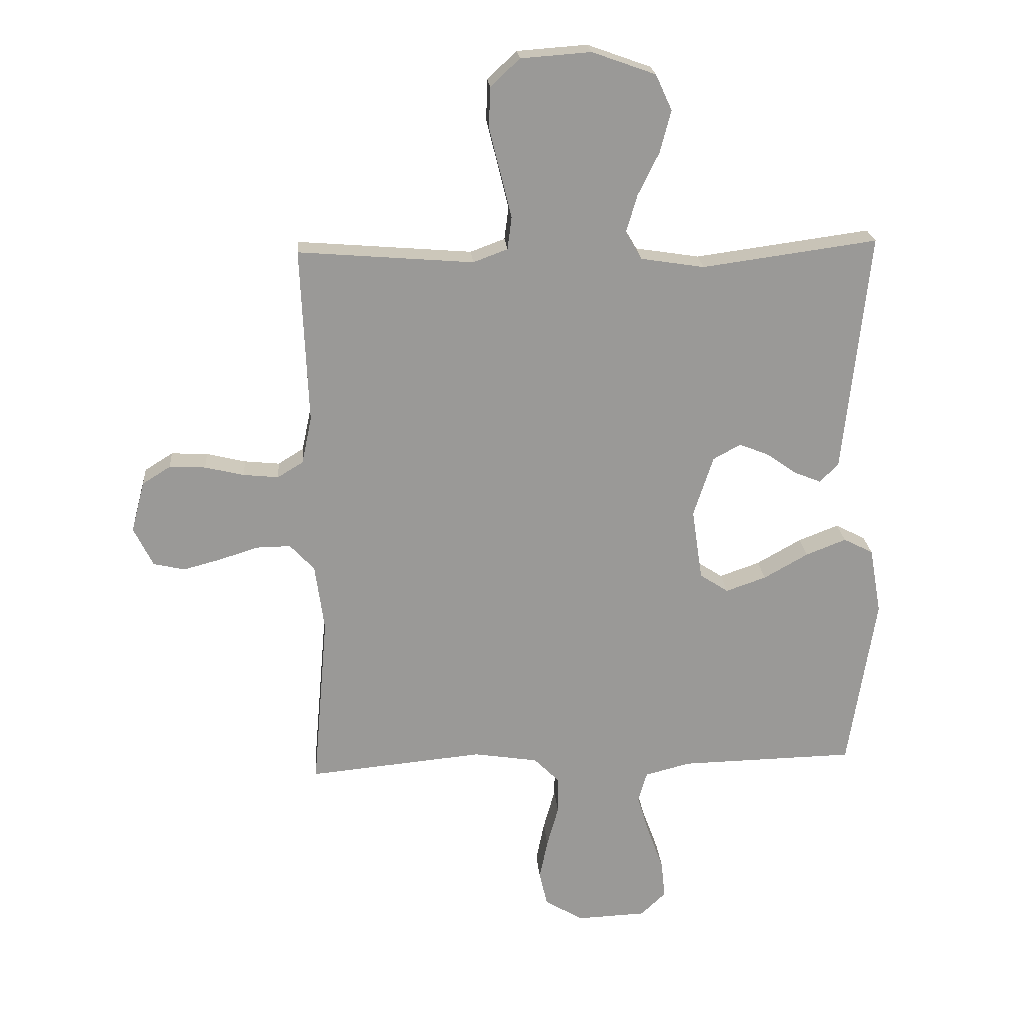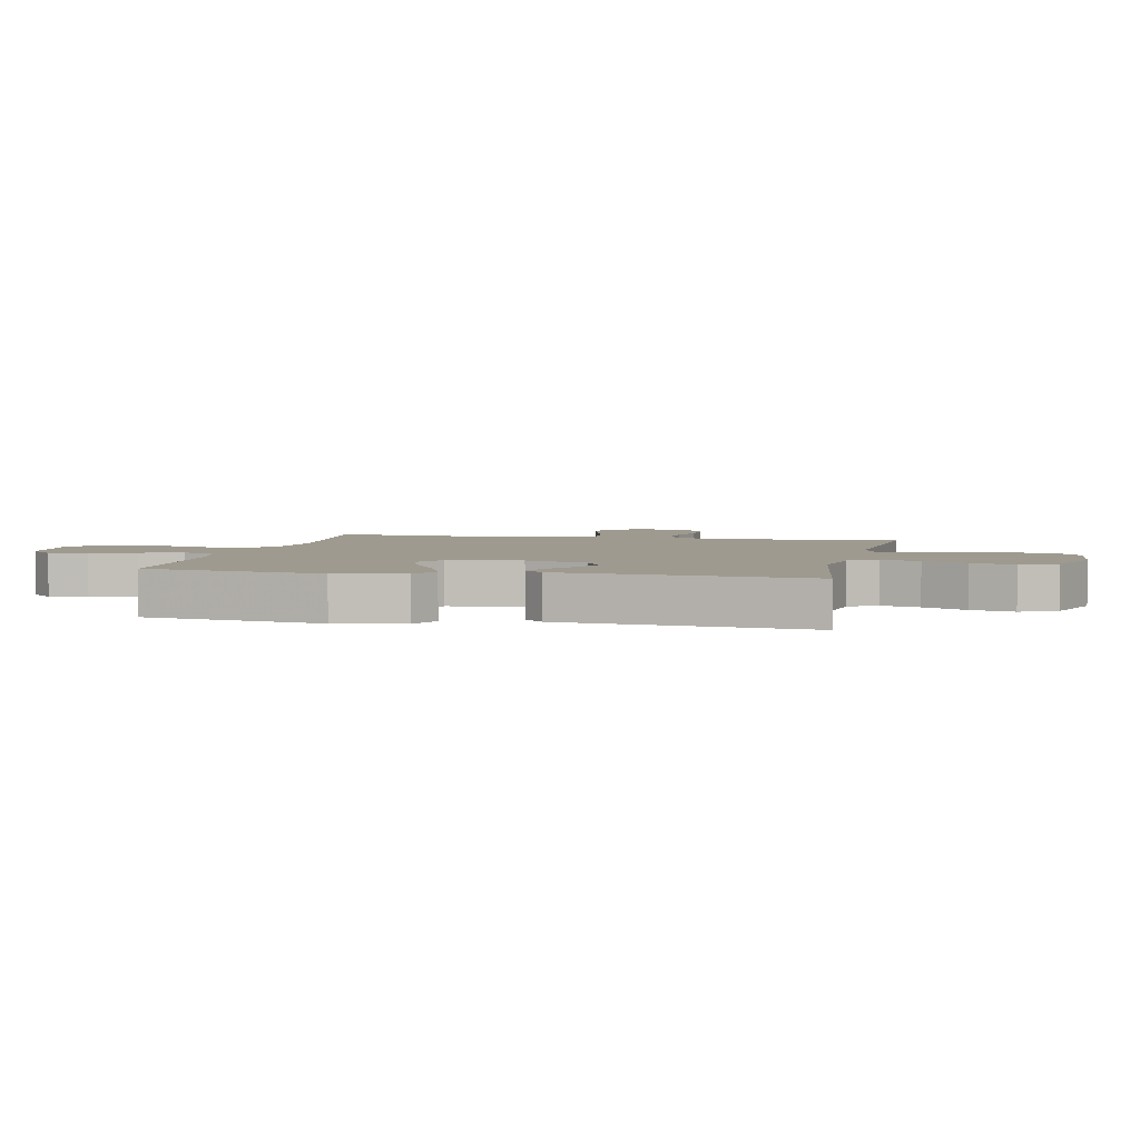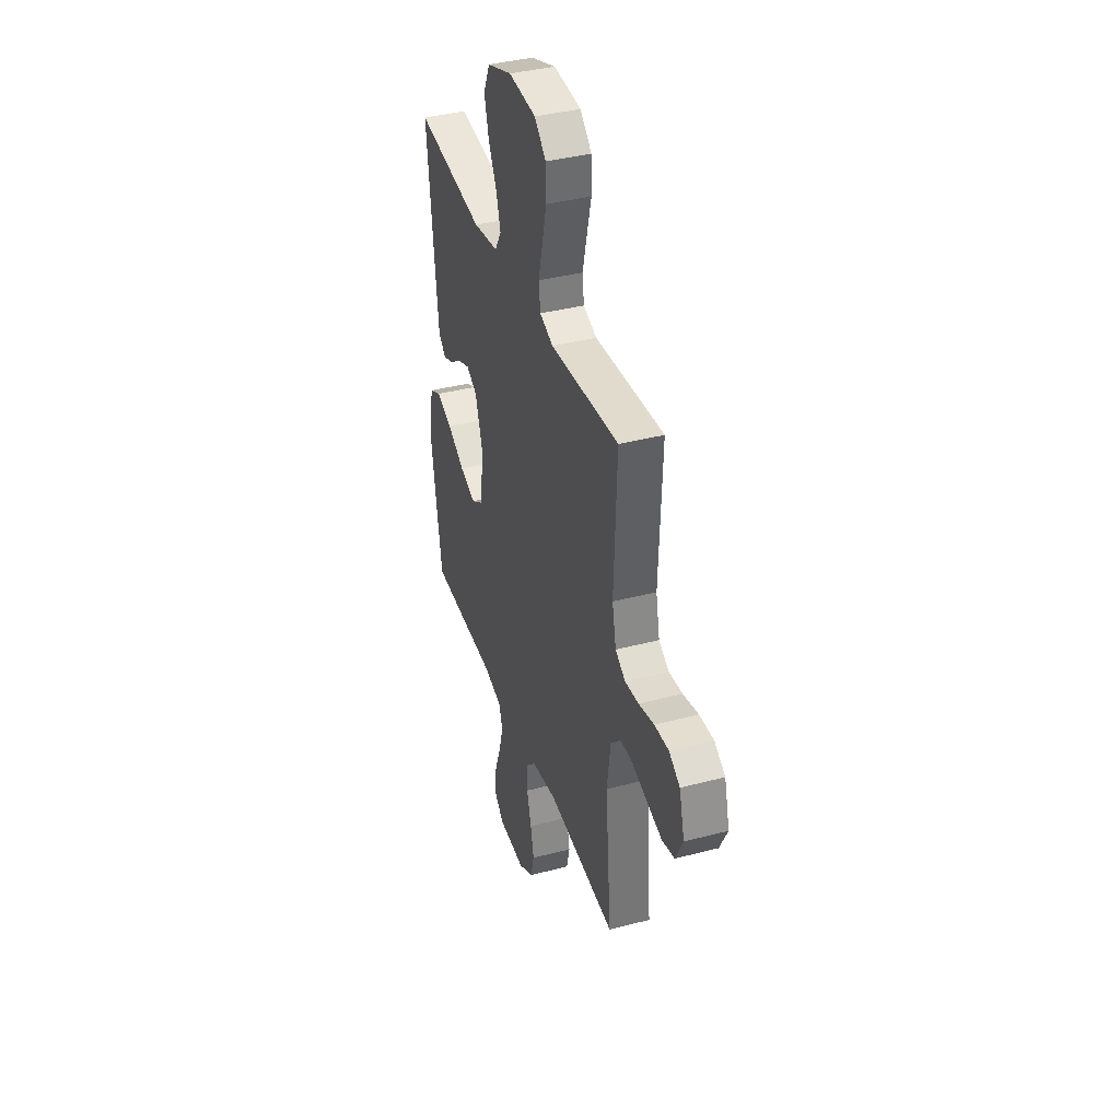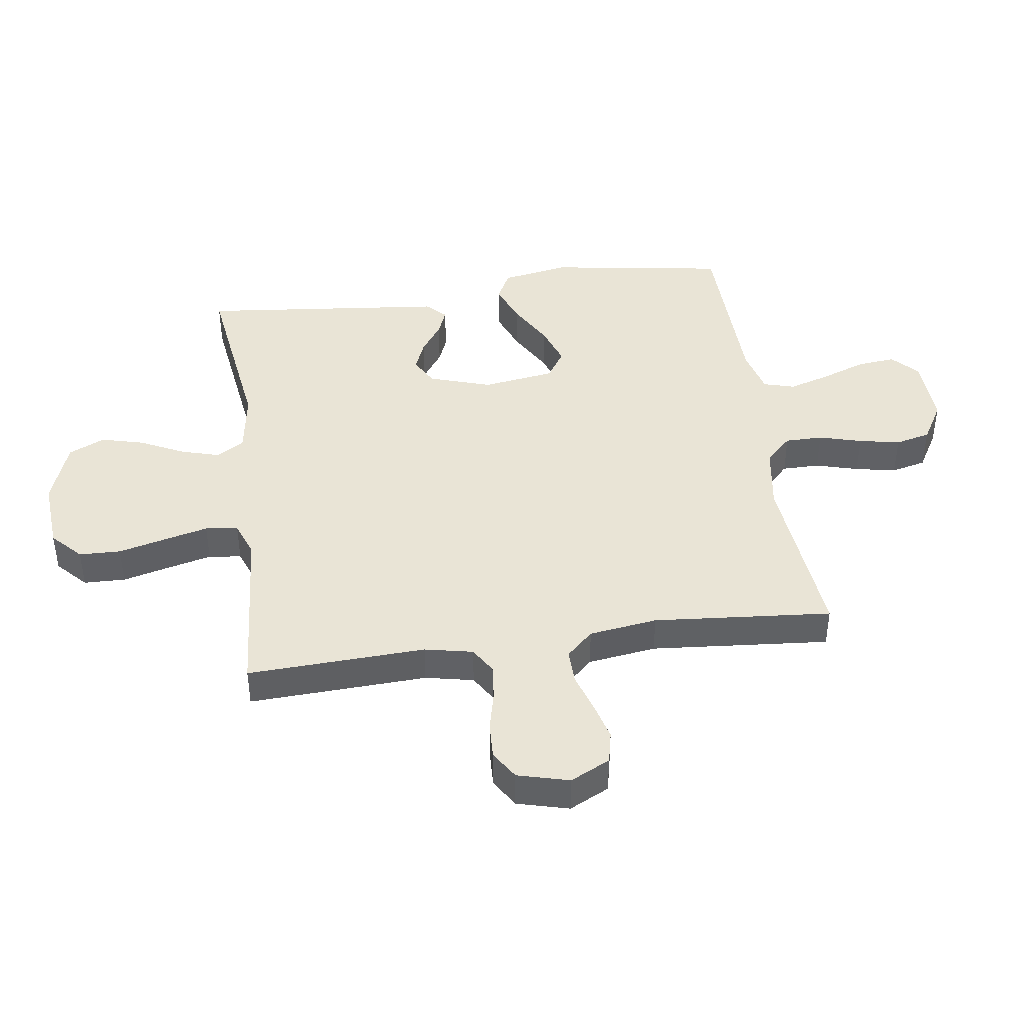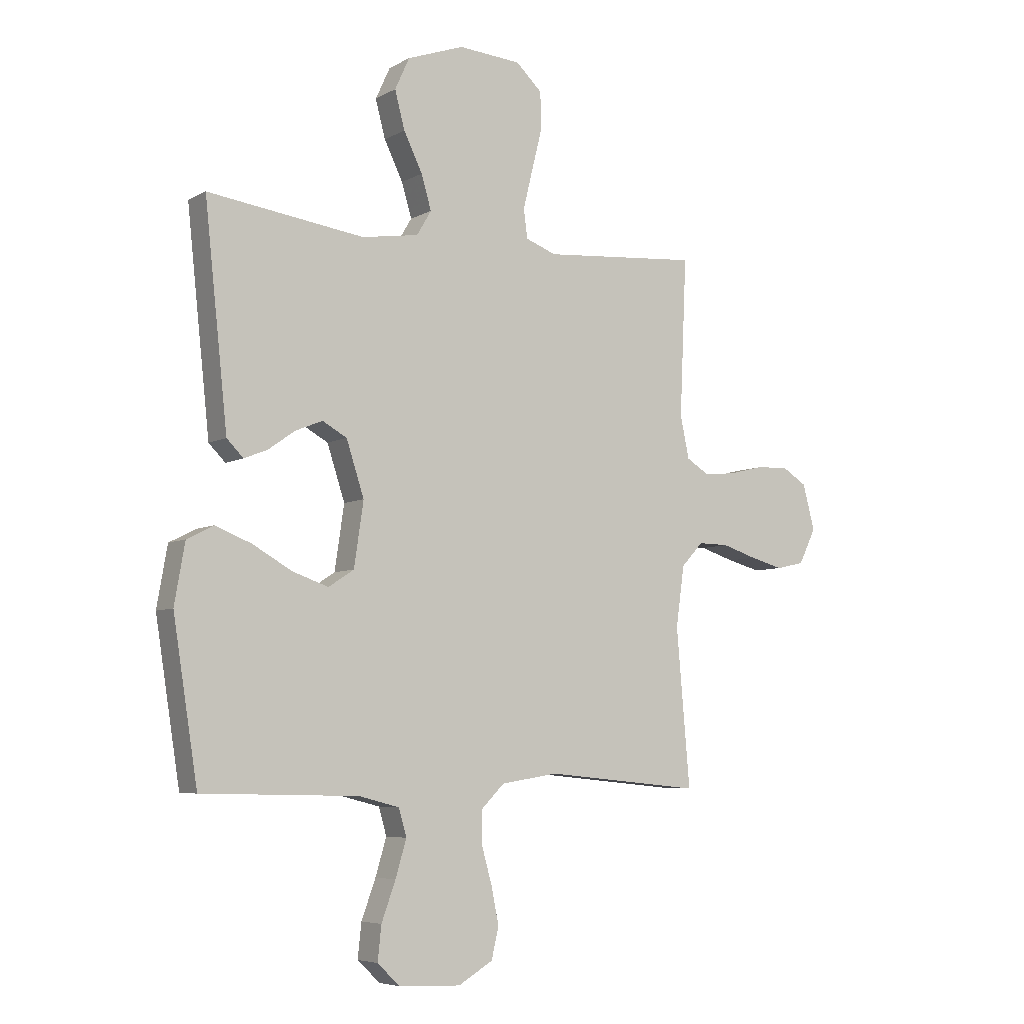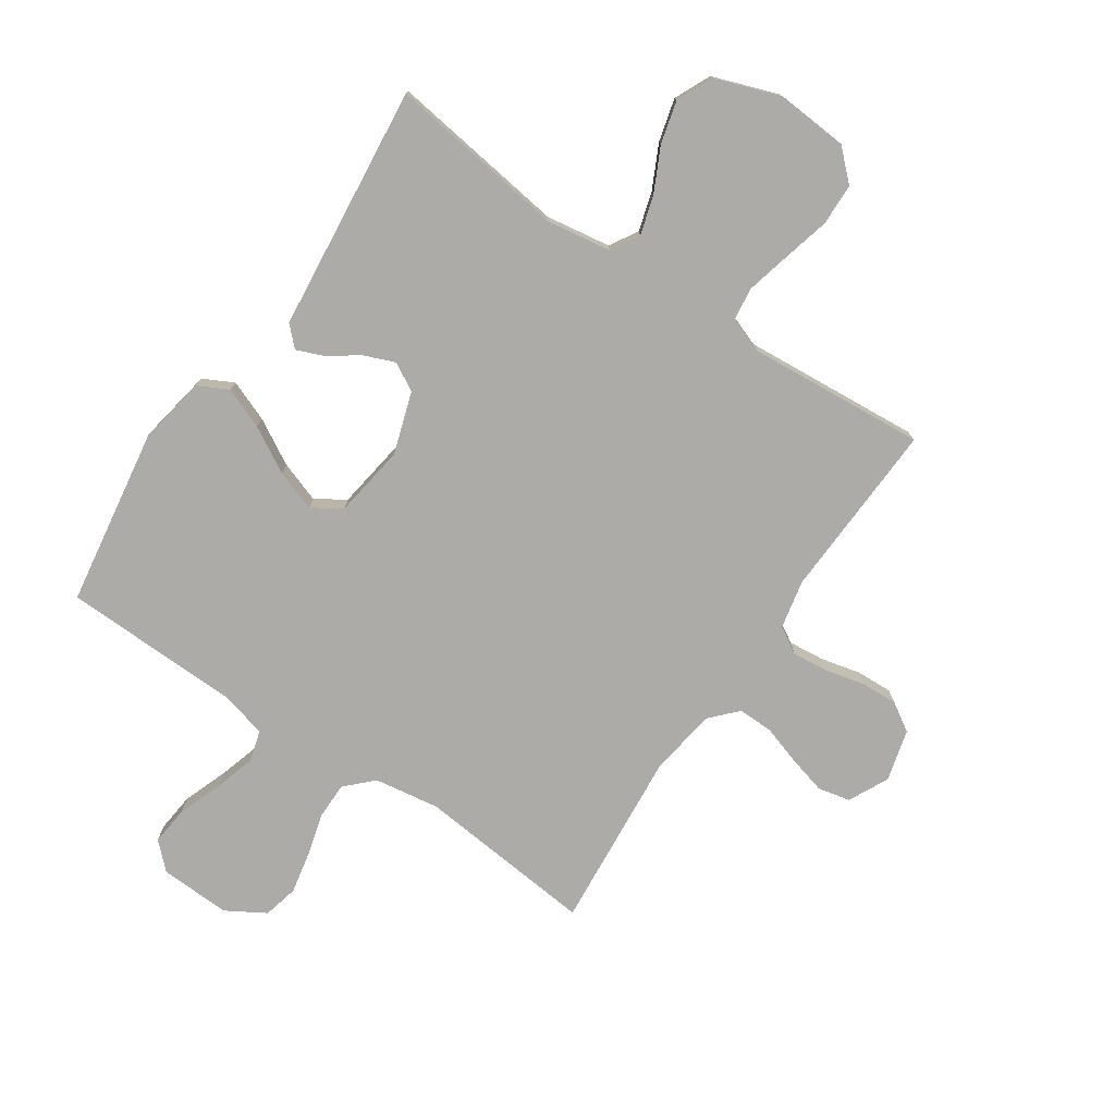
<metadata>
{"format":"obj","ext":"obj","renderer":"f3d","projection":"perspective","resolution":1024,"background":"white","views":[{"elev":21.4,"azim":175.5,"up":"+Z"},{"elev":3.7,"azim":-77.8,"up":"+Y"},{"elev":38.7,"azim":71.7,"up":"+Z"},{"elev":42.7,"azim":81.9,"up":"+Y"},{"elev":-6.0,"azim":-32.6,"up":"+Z"},{"elev":-76.5,"azim":-34.1,"up":"+Y"}]}
</metadata>
<code>
v -0.5 0.07 0.5
v -0.2 0.07 0.459
v -0.091 0.07 0.476
v -0.063 0.07 0.523
v -0.082 0.07 0.588
v -0.118 0.07 0.661
v -0.137 0.07 0.733
v -0.109 0.07 0.794
v 0 0.07 0.833
v 0.12 0.07 0.824
v 0.17 0.07 0.777
v 0.172 0.07 0.707
v 0.152 0.07 0.627
v 0.134 0.07 0.553
v 0.141 0.07 0.498
v 0.2 0.07 0.476
v 0.5 0.07 0.5
v 0.487 0.07 0.2
v 0.504 0.07 0.119
v 0.548 0.07 0.092
v 0.608 0.07 0.098
v 0.675 0.07 0.114
v 0.737 0.07 0.117
v 0.785 0.07 0.087
v 0.808 0.07 0
v 0.775 0.07 -0.067
v 0.721 0.07 -0.079
v 0.657 0.07 -0.062
v 0.591 0.07 -0.041
v 0.532 0.07 -0.04
v 0.49 0.07 -0.085
v 0.474 0.07 -0.2
v 0.5 0.07 -0.5
v 0.2 0.07 -0.471
v 0.09 0.07 -0.488
v 0.046 0.07 -0.532
v 0.046 0.07 -0.595
v 0.066 0.07 -0.667
v 0.08 0.07 -0.736
v 0.066 0.07 -0.795
v 0 0.07 -0.834
v -0.119 0.07 -0.829
v -0.162 0.07 -0.788
v -0.155 0.07 -0.723
v -0.128 0.07 -0.649
v -0.107 0.07 -0.579
v -0.122 0.07 -0.527
v -0.2 0.07 -0.507
v -0.5 0.07 -0.5
v -0.547 0.07 -0.2
v -0.527 0.07 -0.086
v -0.476 0.07 -0.06
v -0.407 0.07 -0.087
v -0.331 0.07 -0.13
v -0.262 0.07 -0.154
v -0.213 0.07 -0.122
v -0.195 0.07 0
v -0.229 0.07 0.104
v -0.276 0.07 0.13
v -0.328 0.07 0.109
v -0.379 0.07 0.073
v -0.424 0.07 0.055
v -0.456 0.07 0.087
v -0.468 0.07 0.2
v -0.5 0 0.5
v -0.2 0 0.459
v -0.091 0 0.476
v -0.063 0 0.523
v -0.082 0 0.588
v -0.118 0 0.661
v -0.137 0 0.733
v -0.109 0 0.794
v 0 0 0.833
v 0.12 0 0.824
v 0.17 0 0.777
v 0.172 0 0.707
v 0.152 0 0.627
v 0.134 0 0.553
v 0.141 0 0.498
v 0.2 0 0.476
v 0.5 0 0.5
v 0.487 0 0.2
v 0.504 0 0.119
v 0.548 0 0.092
v 0.608 0 0.098
v 0.675 0 0.114
v 0.737 0 0.117
v 0.785 0 0.087
v 0.808 0 0
v 0.775 0 -0.067
v 0.721 0 -0.079
v 0.657 0 -0.062
v 0.591 0 -0.041
v 0.532 0 -0.04
v 0.49 0 -0.085
v 0.474 0 -0.2
v 0.5 0 -0.5
v 0.2 0 -0.471
v 0.09 0 -0.488
v 0.046 0 -0.532
v 0.046 0 -0.595
v 0.066 0 -0.667
v 0.08 0 -0.736
v 0.066 0 -0.795
v 0 0 -0.834
v -0.119 0 -0.829
v -0.162 0 -0.788
v -0.155 0 -0.723
v -0.128 0 -0.649
v -0.107 0 -0.579
v -0.122 0 -0.527
v -0.2 0 -0.507
v -0.5 0 -0.5
v -0.547 0 -0.2
v -0.527 0 -0.086
v -0.476 0 -0.06
v -0.407 0 -0.087
v -0.331 0 -0.13
v -0.262 0 -0.154
v -0.213 0 -0.122
v -0.195 0 0
v -0.229 0 0.104
v -0.276 0 0.13
v -0.328 0 0.109
v -0.379 0 0.073
v -0.424 0 0.055
v -0.456 0 0.087
v -0.468 0 0.2
f 61 62 63 64
f 60 61 64 1
f 59 60 1 2
f 58 59 2 3
f 57 58 3 4
f 56 57 4
f 51 52 53 54
f 51 54 55
f 48 49 50 51
f 47 48 51 55
f 42 43 44 45
f 42 45 46
f 41 42 46
f 40 41 46 47
f 37 38 39 40
f 32 33 34
f 31 32 34 35
f 30 31 35 36
f 26 27 28 29
f 24 25 26 29
f 24 29 30
f 21 22 23 24
f 20 21 24 30
f 19 20 30 36
f 16 17 18
f 15 16 18 19
f 10 11 12 13
f 10 13 14
f 9 10 14
f 8 9 14 15
f 5 6 7 8
f 4 5 8 15
f 40 47 55 56
f 37 40 56
f 36 37 56 4
f 4 15 19 36
f 128 127 126 125
f 65 128 125 124
f 66 65 124 123
f 67 66 123 122
f 68 67 122 121
f 68 121 120
f 118 117 116 115
f 119 118 115
f 115 114 113 112
f 119 115 112 111
f 109 108 107 106
f 110 109 106
f 110 106 105
f 111 110 105 104
f 104 103 102 101
f 98 97 96
f 99 98 96 95
f 100 99 95 94
f 93 92 91 90
f 93 90 89 88
f 94 93 88
f 88 87 86 85
f 94 88 85 84
f 100 94 84 83
f 82 81 80
f 83 82 80 79
f 77 76 75 74
f 78 77 74
f 78 74 73
f 79 78 73 72
f 72 71 70 69
f 79 72 69 68
f 120 119 111 104
f 120 104 101
f 68 120 101 100
f 100 83 79 68
f 1 65 66 2
f 2 66 67 3
f 3 67 68 4
f 4 68 69 5
f 5 69 70 6
f 6 70 71 7
f 7 71 72 8
f 8 72 73 9
f 9 73 74 10
f 10 74 75 11
f 11 75 76 12
f 12 76 77 13
f 13 77 78 14
f 14 78 79 15
f 15 79 80 16
f 16 80 81 17
f 17 81 82 18
f 18 82 83 19
f 19 83 84 20
f 20 84 85 21
f 21 85 86 22
f 22 86 87 23
f 23 87 88 24
f 24 88 89 25
f 25 89 90 26
f 26 90 91 27
f 27 91 92 28
f 28 92 93 29
f 29 93 94 30
f 30 94 95 31
f 31 95 96 32
f 32 96 97 33
f 33 97 98 34
f 34 98 99 35
f 35 99 100 36
f 36 100 101 37
f 37 101 102 38
f 38 102 103 39
f 39 103 104 40
f 40 104 105 41
f 41 105 106 42
f 42 106 107 43
f 43 107 108 44
f 44 108 109 45
f 45 109 110 46
f 46 110 111 47
f 47 111 112 48
f 48 112 113 49
f 49 113 114 50
f 50 114 115 51
f 51 115 116 52
f 52 116 117 53
f 53 117 118 54
f 54 118 119 55
f 55 119 120 56
f 56 120 121 57
f 57 121 122 58
f 58 122 123 59
f 59 123 124 60
f 60 124 125 61
f 61 125 126 62
f 62 126 127 63
f 63 127 128 64
f 64 128 65 1

</code>
